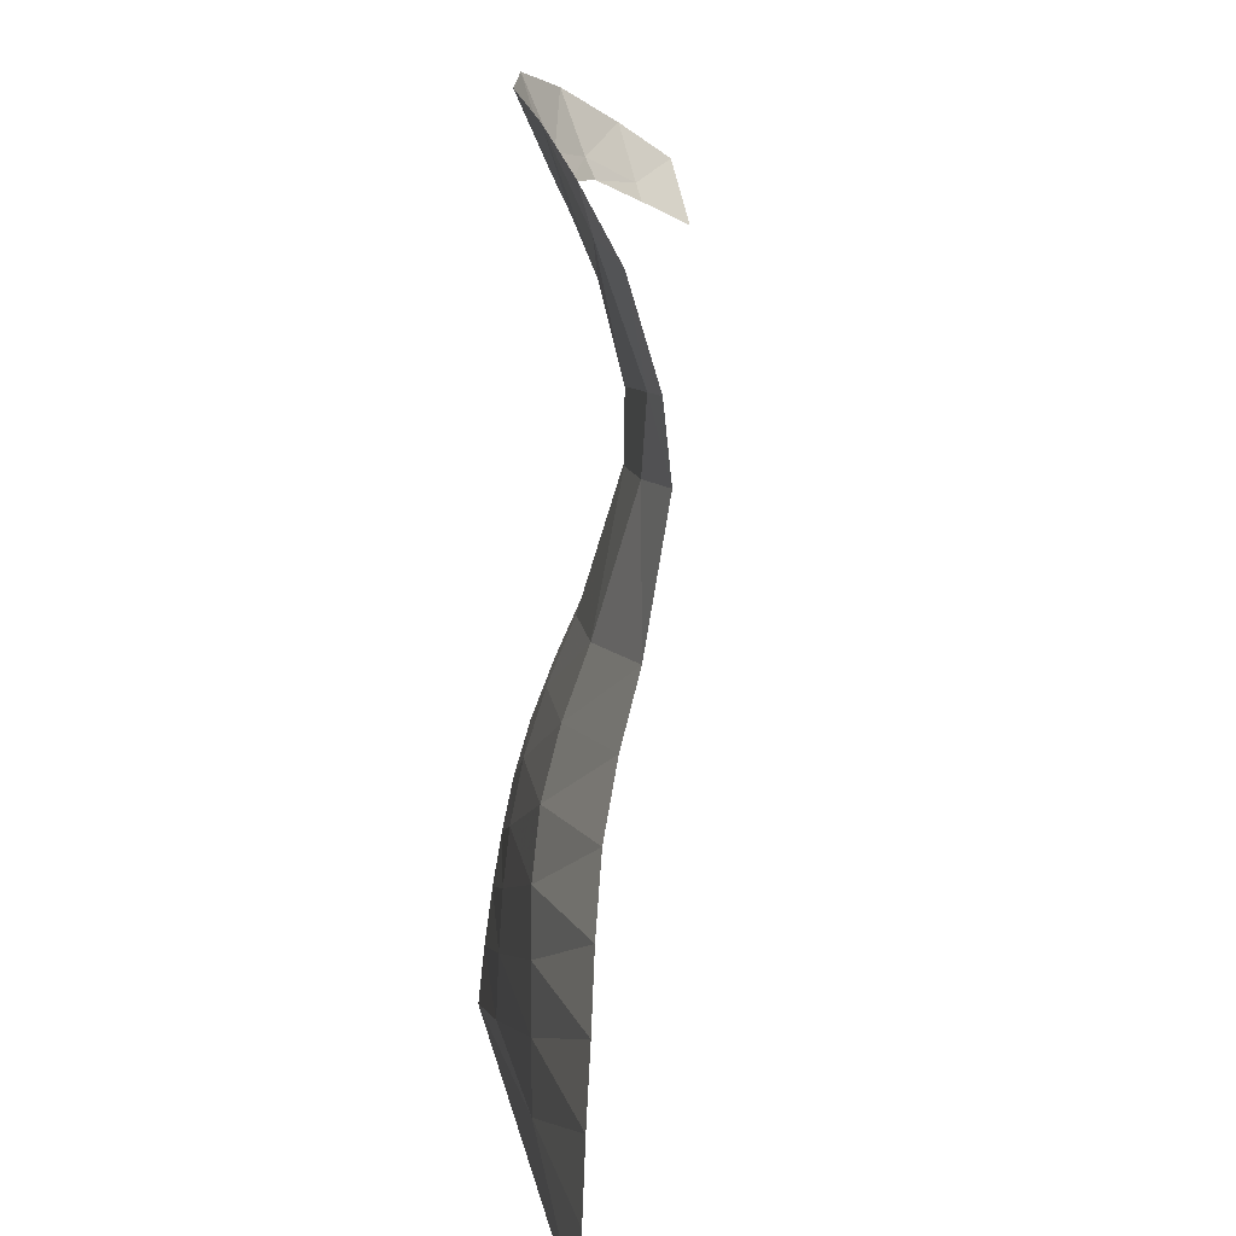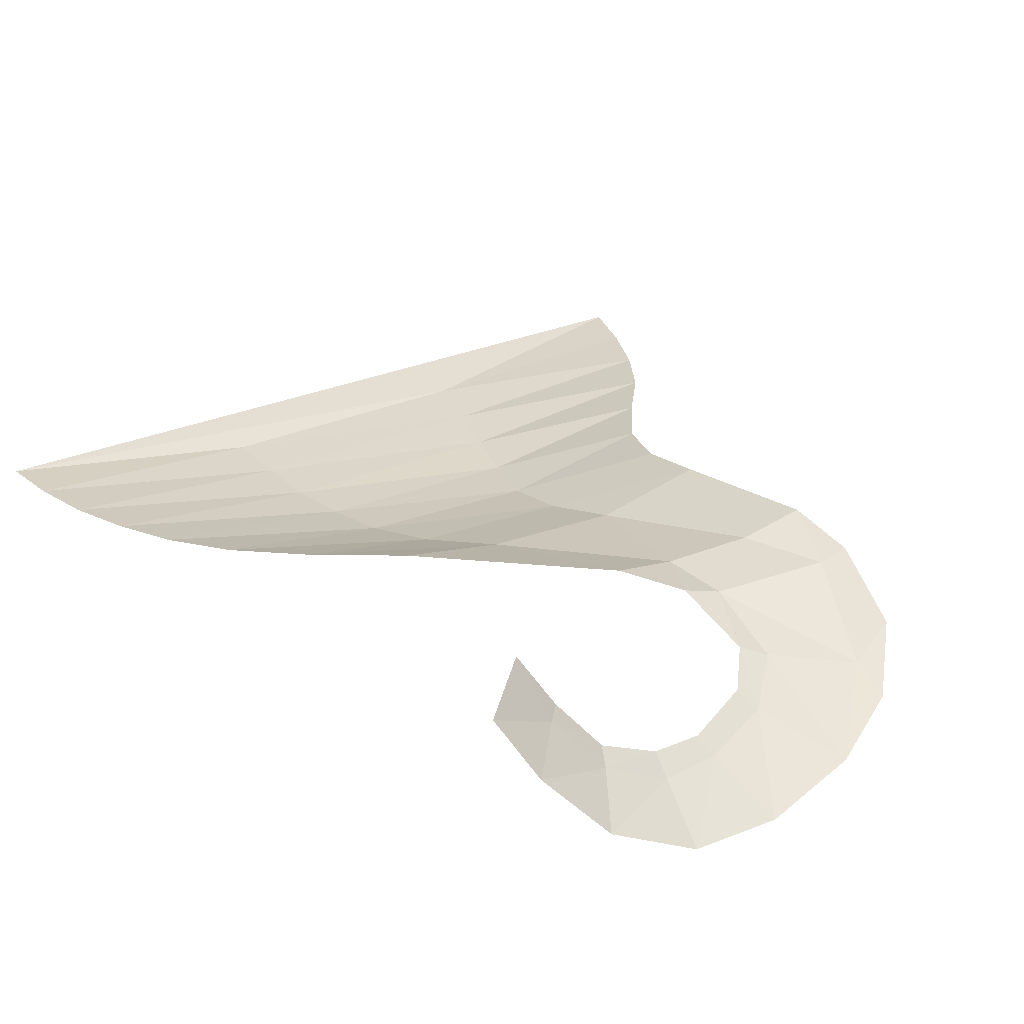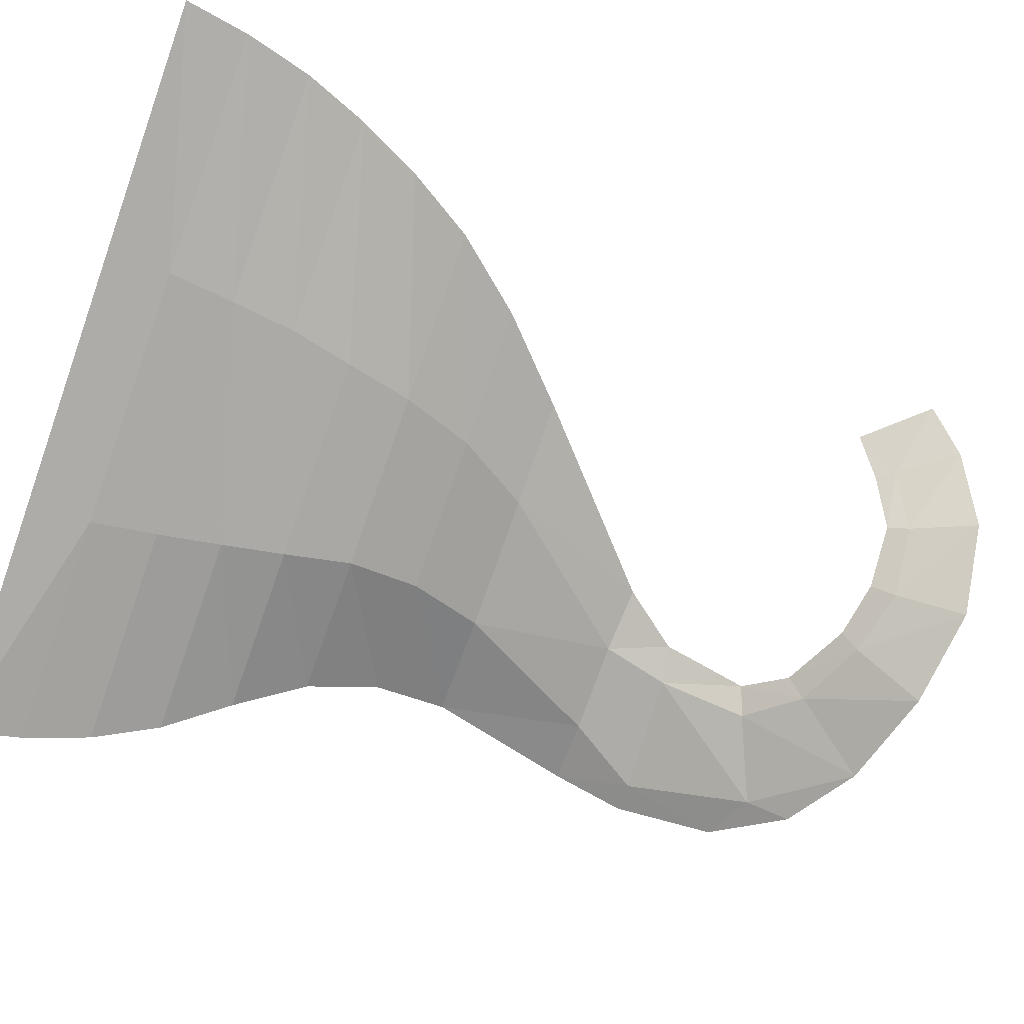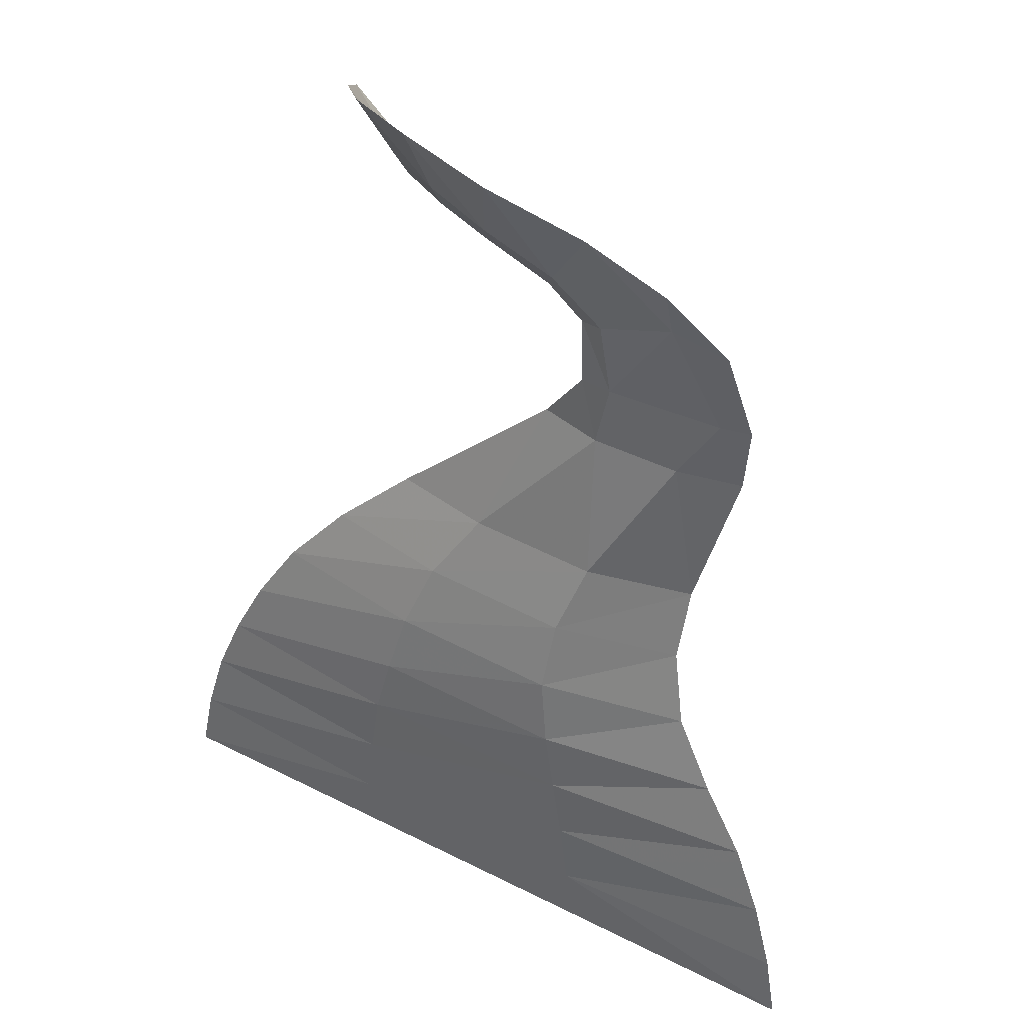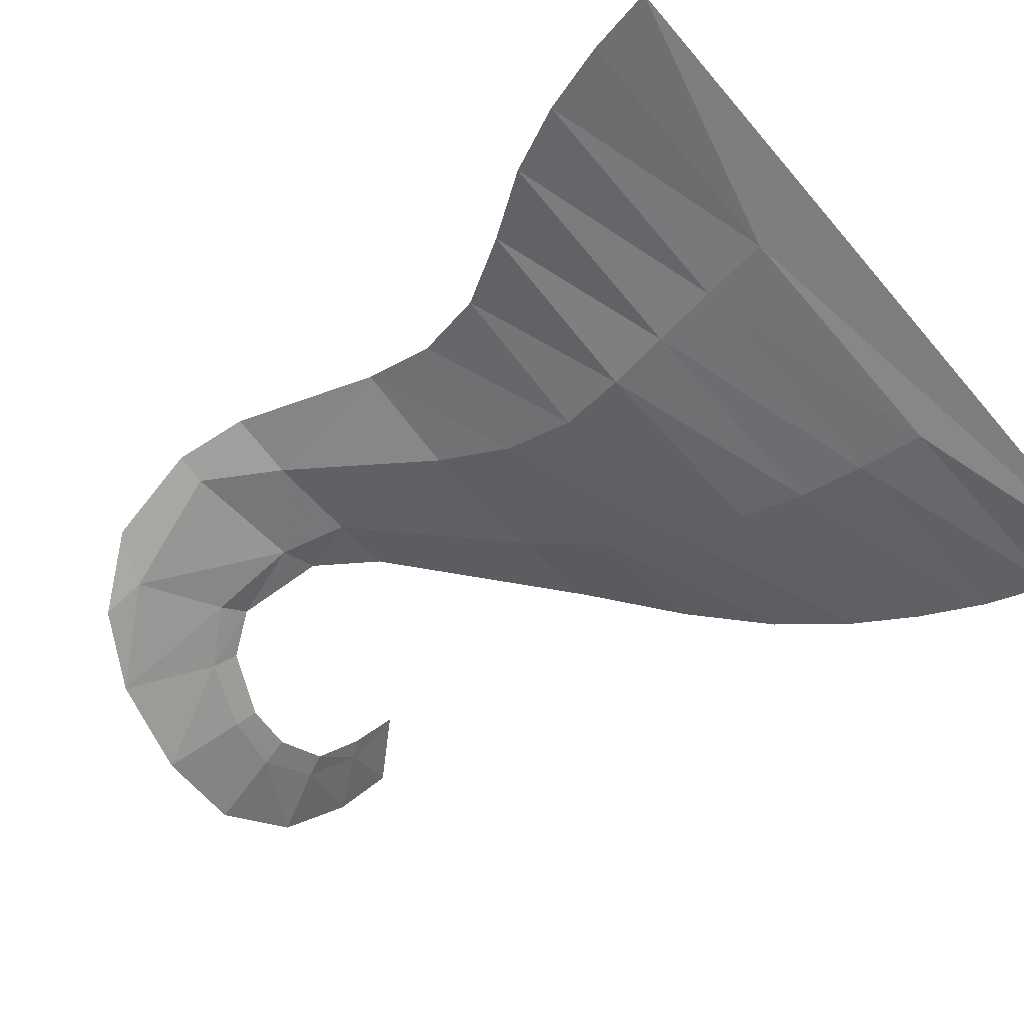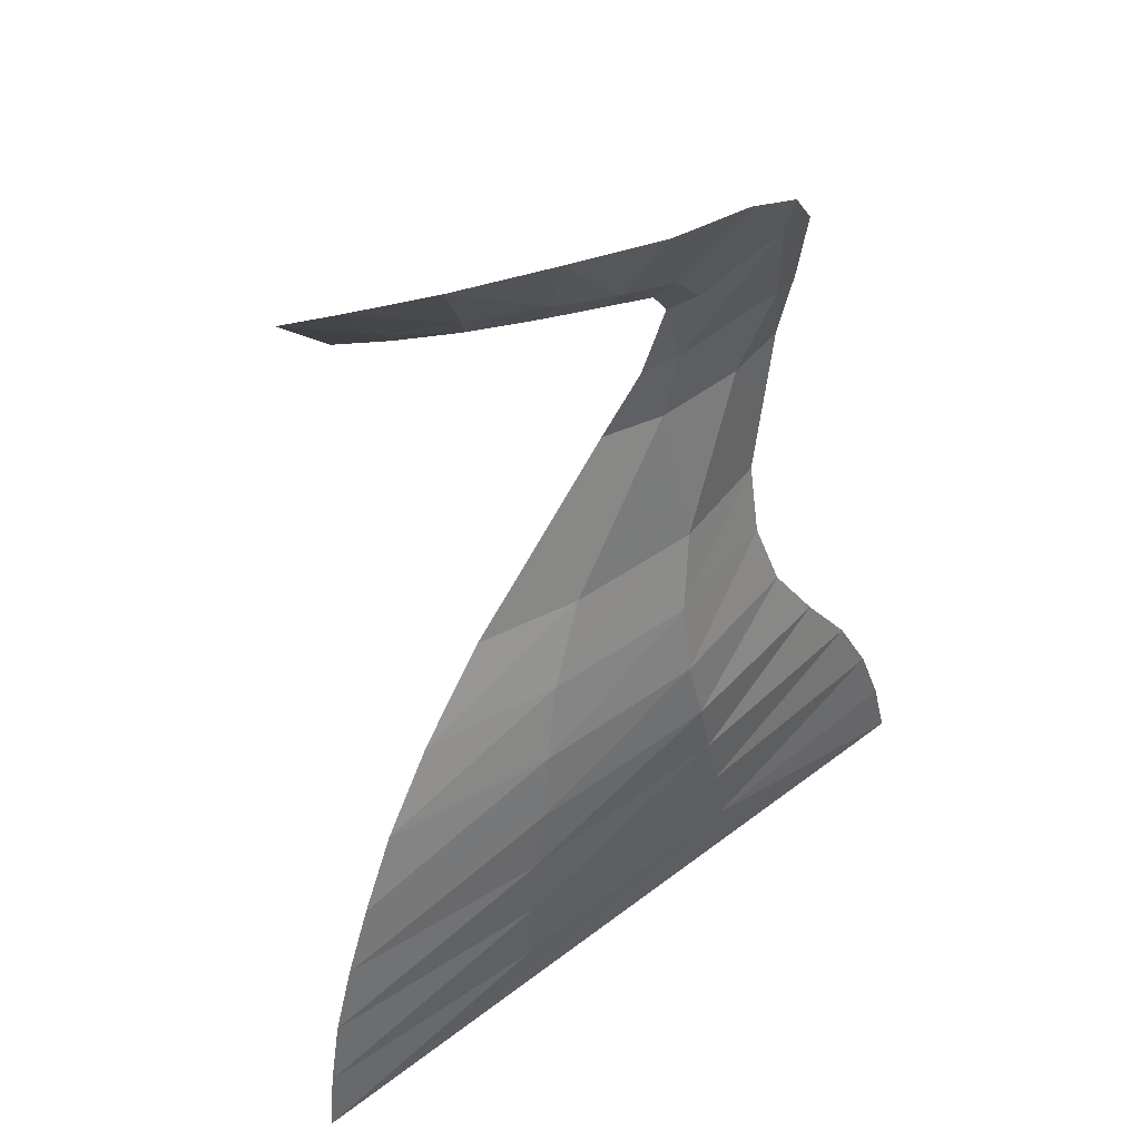
<metadata>
{"format":"obj","ext":"obj","renderer":"f3d","projection":"perspective","resolution":1024,"background":"white","views":[{"elev":9.7,"azim":-98.7,"up":"+Y"},{"elev":33.0,"azim":150.8,"up":"+Z"},{"elev":-76.0,"azim":70.4,"up":"+Z"},{"elev":39.6,"azim":-148.0,"up":"+Y"},{"elev":-56.5,"azim":-50.6,"up":"+Z"},{"elev":48.0,"azim":139.0,"up":"+Y"}]}
</metadata>
<code>
v -0.2761 0.4129 -0.4885
v -0.8069 0.4129 -0.4707
v -0.76 0.5571 -0.4575
v -0.76 0.5571 -0.4575
v -0.2548 0.5571 -0.4859
v -0.2761 0.4129 -0.4885
v 0.2989 0.4129 -0.4914
v -0.2761 0.4129 -0.4885
v -0.2548 0.5571 -0.4859
v 0.2845 0.5571 -0.4867
v 0.7834 0.5571 -0.4459
v 0.8212 0.4129 -0.461
v 0.2845 0.5571 -0.4867
v 0.2845 0.5571 -0.4867
v 0.8212 0.4129 -0.461
v 0.2989 0.4129 -0.4914
v -0.2761 0.4129 -0.4885
v 0.8445 0.2732 -0.4733
v -0.8363 0.2732 -0.4804
v 0.8445 0.2732 -0.4733
v -0.2761 0.4129 -0.4885
v 0.2989 0.4129 -0.4914
v 0.2677 0.6959 -0.4793
v 0.7282 0.6959 -0.4301
v 0.7834 0.5571 -0.4459
v 0.2845 0.5571 -0.4867
v 0.2677 0.6959 -0.4793
v 0.7834 0.5571 -0.4459
v -0.2548 0.5571 -0.4859
v -0.2308 0.6959 -0.4833
v 0.2845 0.5571 -0.4867
v 0.2677 0.6959 -0.4793
v 0.2845 0.5571 -0.4867
v -0.2308 0.6959 -0.4833
v -0.76 0.5571 -0.4575
v -0.6926 0.6959 -0.4389
v -0.2548 0.5571 -0.4859
v -0.2308 0.6959 -0.4833
v -0.2548 0.5571 -0.4859
v -0.6926 0.6959 -0.4389
v -0.4671 1.128 -0.3574
v -0.1829 0.9752 -0.4588
v -0.5068 0.9752 -0.3924
v -0.1946 1.128 -0.4212
v -0.1829 0.9752 -0.4588
v -0.4671 1.128 -0.3574
v -0.4753 1.284 -0.319
v 0.2018 0.9752 -0.4441
v -0.1946 1.128 -0.4212
v 0.1452 1.128 -0.4055
v 0.2018 0.9752 -0.4441
v -0.1829 0.9752 -0.4588
v -0.1946 1.128 -0.4212
v 0.5705 0.9752 -0.3851
v 0.1452 1.128 -0.4055
v 0.4392 1.128 -0.3513
v 0.5705 0.9752 -0.3851
v 0.2018 0.9752 -0.4441
v 0.1452 1.128 -0.4055
v -0.5068 0.9752 -0.3924
v -0.2069 0.8311 -0.4787
v -0.5964 0.831 -0.4181
v -0.1829 0.9752 -0.4588
v -0.2069 0.8311 -0.4787
v -0.5068 0.9752 -0.3924
v -0.1829 0.9752 -0.4588
v 0.2364 0.831 -0.4681
v -0.2069 0.8311 -0.4787
v 0.2364 0.831 -0.4681
v -0.1829 0.9752 -0.4588
v 0.2018 0.9752 -0.4441
v 0.6609 0.8311 -0.4119
v 0.2018 0.9752 -0.4441
v 0.5705 0.9752 -0.3851
v 0.2364 0.831 -0.4681
v 0.2018 0.9752 -0.4441
v 0.6609 0.8311 -0.4119
v 0.7282 0.6959 -0.4301
v -0.2308 0.6959 -0.4833
v -0.6926 0.6959 -0.4389
v -0.5964 0.831 -0.4181
v -0.2308 0.6959 -0.4833
v -0.5964 0.831 -0.4181
v -0.2069 0.8311 -0.4787
v -0.2069 0.8311 -0.4787
v 0.2364 0.831 -0.4681
v 0.2677 0.6959 -0.4793
v -0.2308 0.6959 -0.4833
v -0.2069 0.8311 -0.4787
v 0.2677 0.6959 -0.4793
v 0.2364 0.831 -0.4681
v 0.7282 0.6959 -0.4301
v 0.2677 0.6959 -0.4793
v 0.4392 1.128 -0.3513
v 0.0466 1.284 -0.3605
v 0.2717 1.286 -0.316
v 0.4392 1.128 -0.3513
v 0.1452 1.128 -0.4055
v 0.0466 1.284 -0.3605
v -0.2454 1.284 -0.3744
v 0.0466 1.284 -0.3605
v 0.1452 1.128 -0.4055
v -0.1946 1.128 -0.4212
v -0.4753 1.284 -0.319
v -0.2454 1.284 -0.3744
v -0.1946 1.128 -0.4212
v -0.4172 1.595 -0.3117
v -0.2454 1.284 -0.3744
v -0.4753 1.284 -0.319
v -0.4172 1.595 -0.3117
v -0.4753 1.284 -0.319
v -0.5578 1.595 -0.2819
v -0.2195 1.595 -0.3103
v 0.0466 1.284 -0.3605
v -0.2454 1.284 -0.3744
v -0.4172 1.595 -0.3117
v -0.2195 1.595 -0.3103
v -0.2454 1.284 -0.3744
v -0.08135 1.605 -0.2827
v 0.2717 1.286 -0.316
v 0.0466 1.284 -0.3605
v -0.2195 1.595 -0.3103
v -0.08135 1.605 -0.2827
v 0.0466 1.284 -0.3605
v -0.4314 2.101 -0.4234
v -0.4325 2.007 -0.3963
v -0.5431 1.957 -0.3598
v -0.5431 1.957 -0.3598
v -0.4325 2.007 -0.3963
v -0.5137 1.752 -0.317
v -0.5788 1.751 -0.3019
v -0.5137 1.752 -0.317
v -0.4325 2.007 -0.3963
v -0.2529 1.74 -0.3144
v -0.2532 1.928 -0.3622
v -0.2529 1.74 -0.3144
v -0.4325 2.007 -0.3963
v -0.2532 1.928 -0.3622
v -0.1947 1.908 -0.3342
v -0.2529 1.74 -0.3144
v -0.1947 1.908 -0.3342
v -0.1732 1.726 -0.2923
v -0.2529 1.74 -0.3144
v -0.2712 2.196 -0.4628
v -0.4325 2.007 -0.3963
v -0.4314 2.101 -0.4234
v 0.1343 2.145 -0.3865
v 0.1576 2.293 -0.4466
v 0.3392 2.269 -0.3488
v 0.1343 2.145 -0.3865
v 0.3392 2.269 -0.3488
v 0.2728 2.136 -0.3095
v -0.0068 2.105 -0.4102
v -0.0534 2.258 -0.4852
v 0.1576 2.293 -0.4466
v -0.0068 2.105 -0.4102
v 0.1576 2.293 -0.4466
v 0.1343 2.145 -0.3865
v -0.0068 2.105 -0.4102
v 0.1343 2.145 -0.3865
v 0.1285 2.092 -0.3563
v 0.01095 2.066 -0.38
v 0.1285 2.092 -0.3563
v 0.1343 2.145 -0.3865
v 0.2728 2.136 -0.3095
v 0.2554 2.092 -0.2915
v 0.456 2.204 -0.2171
v 0.2728 2.136 -0.3095
v 0.3392 2.269 -0.3488
v 0.366 2.086 -0.196
v 0.2728 2.136 -0.3095
v 0.456 2.204 -0.2171
v 0.366 2.086 -0.196
v 0.5191 2.133 -0.1001
v 0.3967 2.002 -0.0826
v 0.456 2.204 -0.2171
v 0.5191 2.133 -0.1001
v 0.366 2.086 -0.196
v -0.08135 1.605 -0.2827
v -0.2195 1.595 -0.3103
v -0.1732 1.726 -0.2923
v -0.1732 1.726 -0.2923
v -0.2195 1.595 -0.3103
v -0.2529 1.74 -0.3144
v -0.4172 1.595 -0.3117
v -0.5578 1.595 -0.2819
v -0.5137 1.752 -0.317
v -0.5788 1.751 -0.3019
v -0.5137 1.752 -0.317
v -0.5578 1.595 -0.2819
v -0.4172 1.595 -0.3117
v -0.5137 1.752 -0.317
v -0.2529 1.74 -0.3144
v -0.2195 1.595 -0.3103
v -0.2712 2.196 -0.4628
v -0.2532 1.928 -0.3622
v -0.4325 2.007 -0.3963
v -0.1581 2.037 -0.3958
v -0.2532 1.928 -0.3622
v -0.2712 2.196 -0.4628
v -0.0534 2.258 -0.4852
v -0.1581 2.037 -0.3958
v -0.2712 2.196 -0.4628
v -0.1581 2.037 -0.3958
v -0.0534 2.258 -0.4852
v -0.0068 2.105 -0.4102
v 0.3967 2.002 -0.0826
v 0.3357 2.049 -0.1888
v 0.366 2.086 -0.196
v 0.2728 2.136 -0.3095
v 0.366 2.086 -0.196
v 0.2554 2.092 -0.2915
v 0.3357 2.049 -0.1888
v 0.2554 2.092 -0.2915
v 0.366 2.086 -0.196
v -0.1581 2.037 -0.3958
v -0.0068 2.105 -0.4102
v -0.1316 1.996 -0.364
v 0.01095 2.066 -0.38
v -0.1316 1.996 -0.364
v -0.0068 2.105 -0.4102
v -0.2532 1.928 -0.3622
v -0.1581 2.037 -0.3958
v -0.1947 1.908 -0.3342
v -0.1947 1.908 -0.3342
v -0.1581 2.037 -0.3958
v -0.1316 1.996 -0.364
v -0.2761 0.4129 -0.4885
v -0.8363 0.2732 -0.4804
v -0.8069 0.4129 -0.4707
v 0.8212 0.4129 -0.461
v 0.8445 0.2732 -0.4733
v 0.2989 0.4129 -0.4914
g mesh7468923
f 1 2 3
f 4 5 6
f 7 8 9
f 9 10 7
f 11 12 13
f 14 15 16
f 17 18 19
f 20 21 22
f 23 24 25
f 26 27 28
f 29 30 31
f 32 33 34
f 35 36 37
f 38 39 40
f 41 42 43
f 44 45 46
f 46 47 44
f 48 49 50
f 51 52 53
f 54 55 56
f 57 58 59
f 60 61 62
f 63 64 65
f 66 67 68
f 69 70 71
f 72 73 74
f 75 76 77
f 77 78 75
f 79 80 81
f 82 83 84
f 85 86 87
f 88 89 90
f 91 92 93
f 94 95 96
f 97 98 99
f 100 101 102
f 102 103 100
f 104 105 106
f 107 108 109
f 110 111 112
f 113 114 115
f 116 117 118
f 119 120 121
f 122 123 124
f 125 126 127
f 128 129 130
f 130 131 128
f 132 133 134
f 135 136 137
f 138 139 140
f 141 142 143
f 144 145 146
f 147 148 149
f 150 151 152
f 153 154 155
f 156 157 158
f 159 160 161
f 161 162 159
f 163 164 165
f 165 166 163
f 167 168 169
f 170 171 172
f 173 174 175
f 176 177 178
f 179 180 181
f 182 183 184
f 185 186 187
f 188 189 190
f 191 192 193
f 193 194 191
f 195 196 197
f 198 199 200
f 201 202 203
f 204 205 206
f 207 208 209
f 210 211 212
f 213 214 215
f 216 217 218
f 219 220 221
f 222 223 224
f 225 226 227
f 228 229 230
f 231 232 233

</code>
